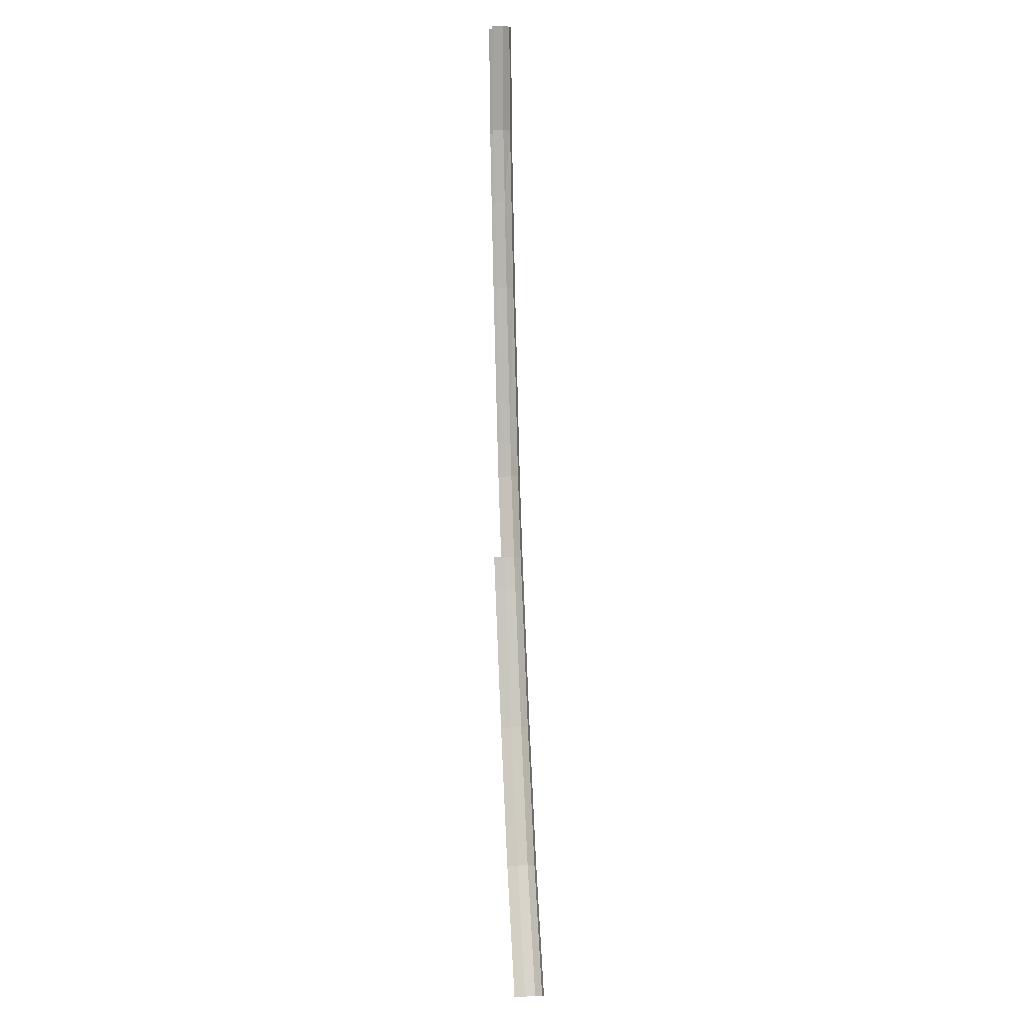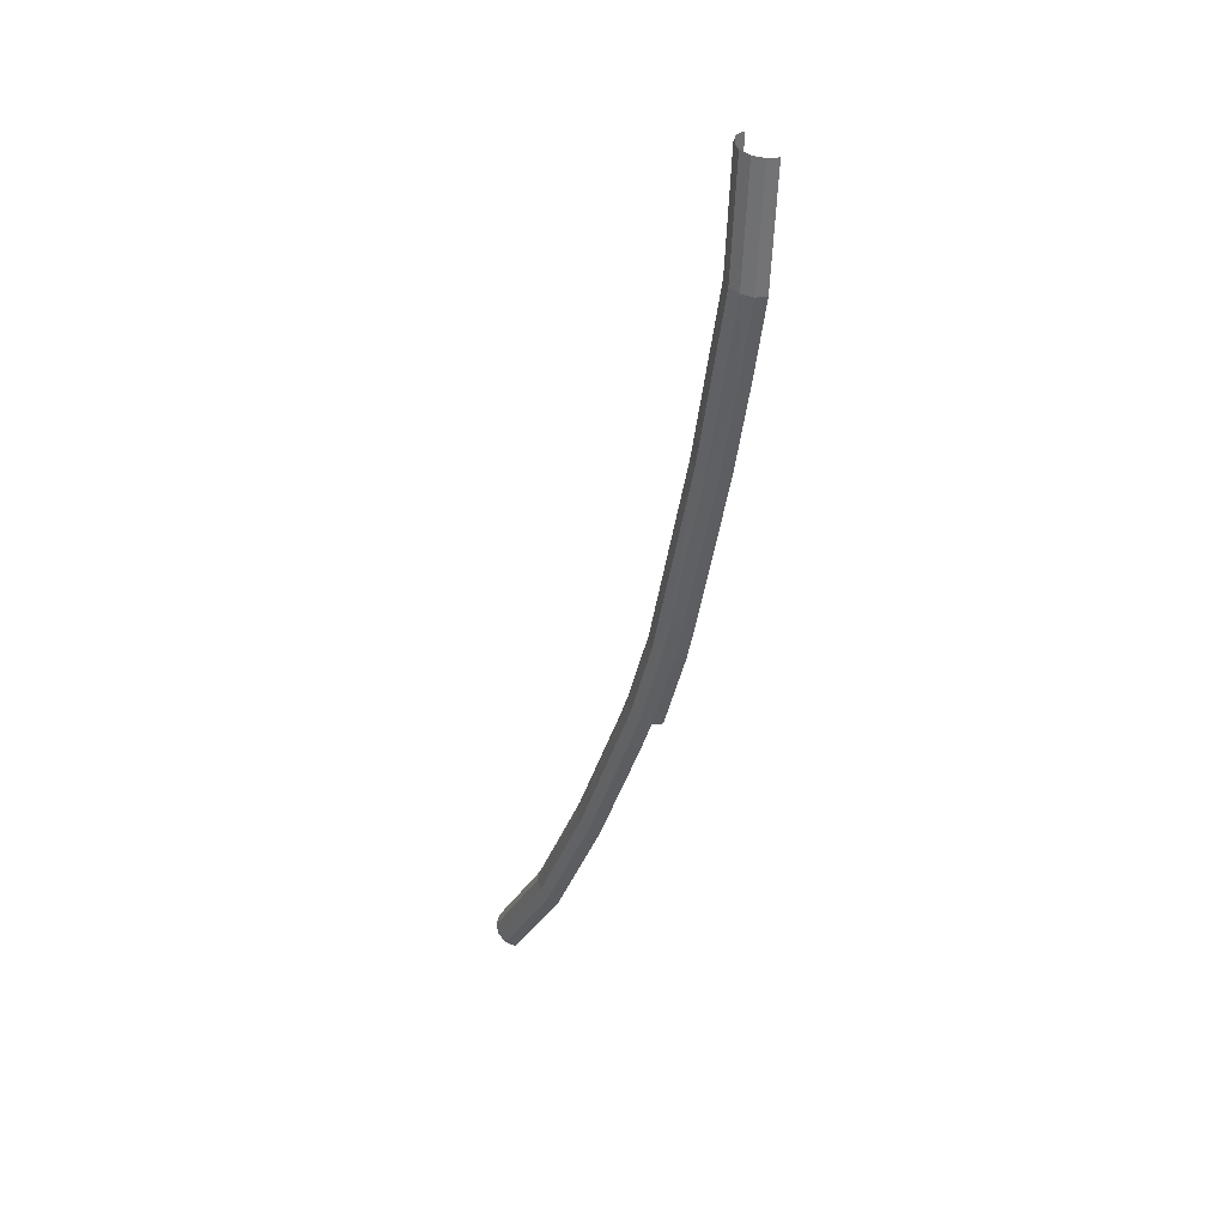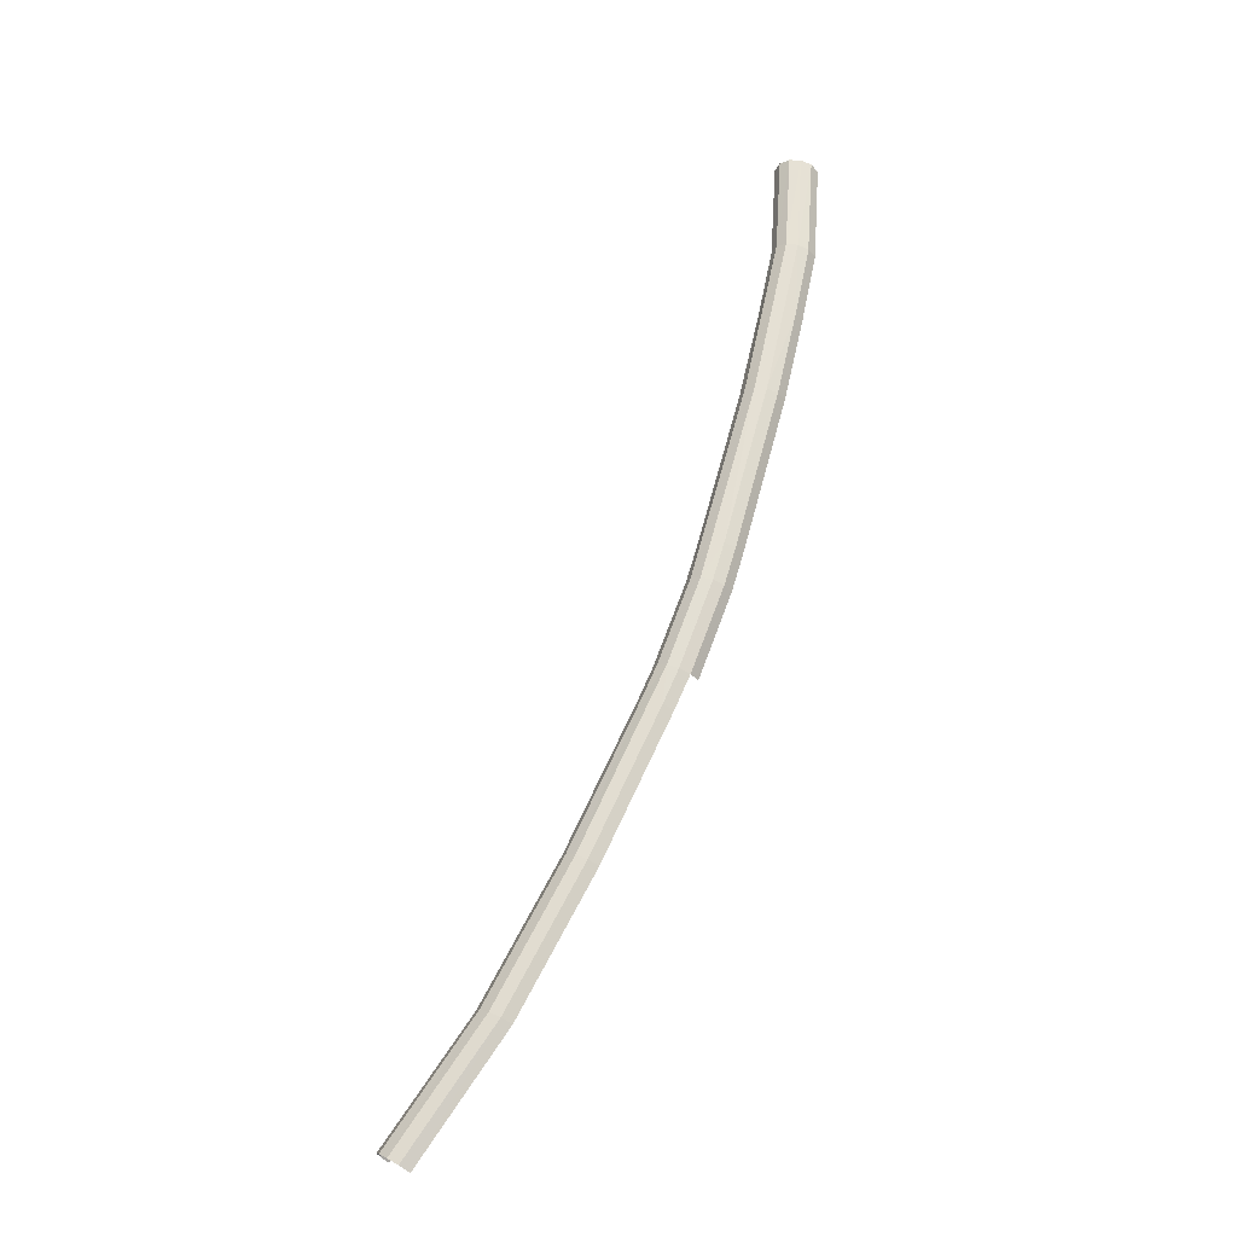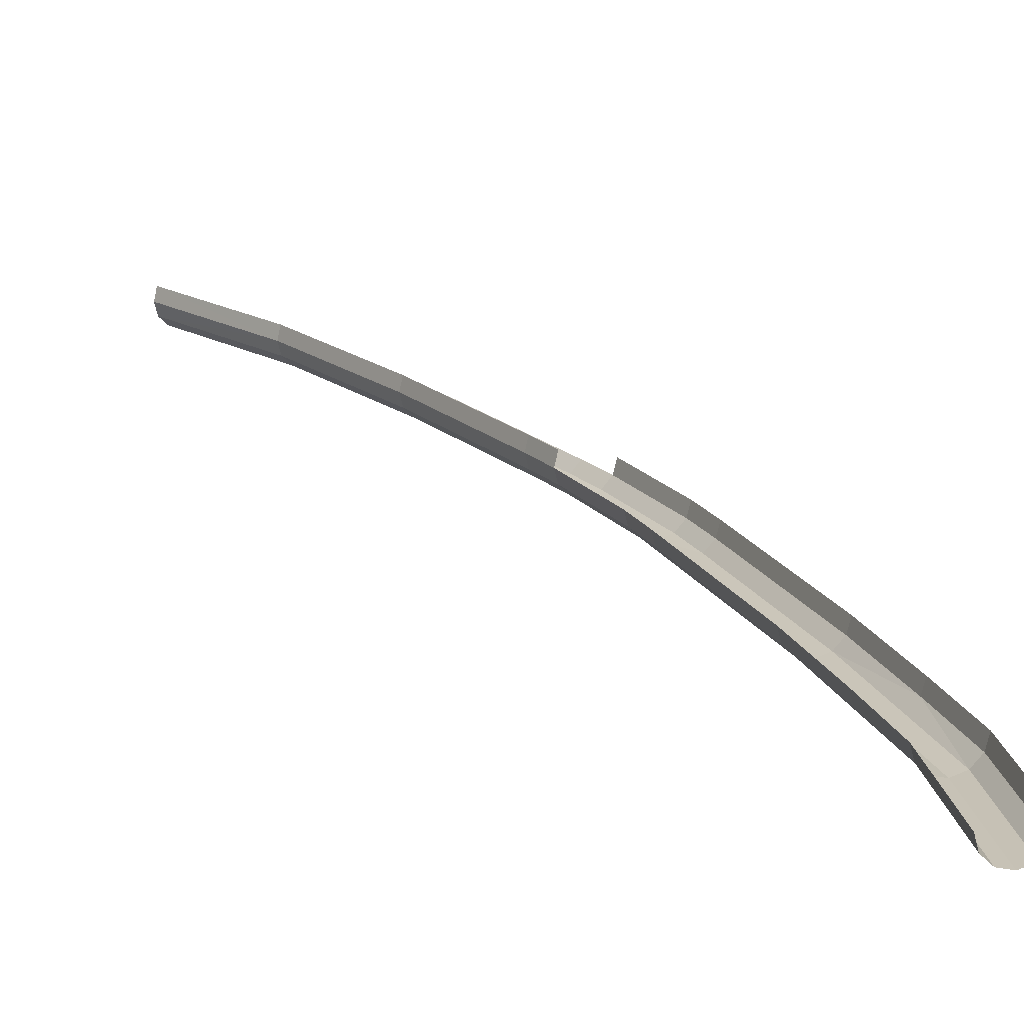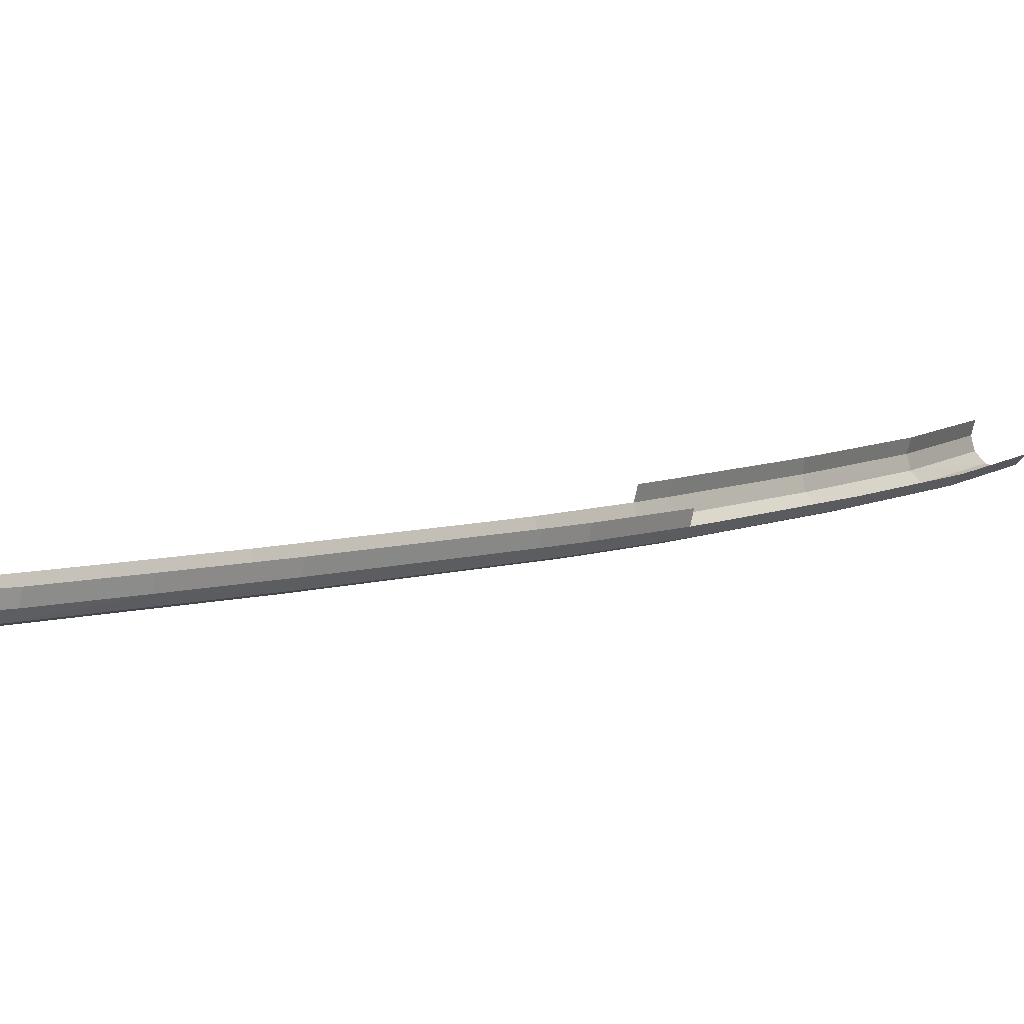
<metadata>
{"format":"obj","ext":"obj","renderer":"f3d","projection":"perspective","resolution":1024,"background":"white","views":[{"elev":20.2,"azim":84.7,"up":"+Y"},{"elev":30.3,"azim":-124.1,"up":"+Y"},{"elev":-35.1,"azim":-157.5,"up":"+Y"},{"elev":18.7,"azim":174.6,"up":"+Z"},{"elev":6.9,"azim":-117.2,"up":"+Z"}]}
</metadata>
<code>
o BM_RSling2
v -77.66 -9.026 -33.99
v -79.33 14.19 -33.99
v -81.02 13.87 -35.71
v -79.33 -9.464 -35.71
v -81.02 13.87 -35.71
v -83.33 13.44 -36.34
v -77.05 -8.866 -31.64
v -78.71 14.3 -31.64
v -79.33 14.19 -33.99
v -81.6 -10.06 -36.34
v -83.33 13.44 -36.34
v -85.65 13.01 -35.71
v -83.88 -10.66 -35.71
v -85.65 13.01 -35.71
v -87.34 12.7 -33.99
v -85.55 -11.09 -33.99
v -87.34 12.7 -33.99
v -87.96 12.58 -31.64
v -79.33 -9.464 -35.71
v -77.66 -9.026 -33.99
v -81.02 13.87 -35.71
v -81.6 -10.06 -36.34
v -79.33 -9.464 -35.71
v -83.33 13.44 -36.34
v -77.66 -9.026 -33.99
v -77.05 -8.866 -31.64
v -79.33 14.19 -33.99
v -83.88 -10.66 -35.71
v -81.6 -10.06 -36.34
v -85.65 13.01 -35.71
v -85.55 -11.09 -33.99
v -83.88 -10.66 -35.71
v -87.34 12.7 -33.99
v -86.16 -11.25 -31.64
v -85.55 -11.09 -33.99
v -87.96 12.58 -31.64
v -74.21 -25.14 -33.99
v -77.66 -9.026 -33.99
v -79.33 -9.464 -35.71
v -73.61 -24.97 -31.64
v -77.05 -8.866 -31.64
v -77.66 -9.026 -33.99
v -83.88 -10.66 -35.71
v -85.55 -11.09 -33.99
v -82.08 -27.28 -33.99
v -82.08 -27.28 -33.99
v -85.55 -11.09 -33.99
v -86.16 -11.25 -31.64
v -74.21 -25.14 -33.99
v -73.61 -24.97 -31.64
v -77.66 -9.026 -33.99
v -71.27 -45.07 -35.71
v -79.33 -9.464 -35.71
v -81.6 -10.06 -36.34
v -73.53 -45.7 -36.34
v -81.6 -10.06 -36.34
v -83.88 -10.66 -35.71
v -82.69 -27.45 -31.64
v -82.08 -27.28 -33.99
v -86.16 -11.25 -31.64
v -74.21 -25.14 -33.99
v -79.33 -9.464 -35.71
v -71.27 -45.07 -35.71
v -83.88 -10.66 -35.71
v -82.08 -27.28 -33.99
v -75.8 -46.33 -35.71
v -69 -44.44 -31.64
v -73.61 -24.97 -31.64
v -74.21 -25.14 -33.99
v -71.27 -45.07 -35.71
v -81.6 -10.06 -36.34
v -73.53 -45.7 -36.34
v -73.53 -45.7 -36.34
v -83.88 -10.66 -35.71
v -75.8 -46.33 -35.71
v -77.46 -46.79 -33.99
v -82.08 -27.28 -33.99
v -82.69 -27.45 -31.64
v -74.21 -25.14 -33.99
v -71.27 -45.07 -35.71
v -69.61 -44.61 -33.99
v -69.61 -44.61 -33.99
v -69 -44.44 -31.64
v -74.21 -25.14 -33.99
v -75.8 -46.33 -35.71
v -82.08 -27.28 -33.99
v -77.46 -46.79 -33.99
v -78.07 -46.96 -31.64
v -77.46 -46.79 -33.99
v -82.69 -27.45 -31.64
v -59.8 -79.32 -33.99
v -69.61 -44.61 -33.99
v -71.27 -45.07 -35.71
v -59.2 -79.13 -31.64
v -69 -44.44 -31.64
v -69.61 -44.61 -33.99
v -73.53 -45.7 -36.34
v -75.8 -46.33 -35.71
v -65.96 -81.15 -35.71
v -65.96 -81.15 -35.71
v -75.8 -46.33 -35.71
v -77.46 -46.79 -33.99
v -73.53 -45.7 -36.34
v -59.04 -87.59 -35.71
v -71.27 -45.07 -35.71
v -67.61 -81.64 -33.99
v -77.46 -46.79 -33.99
v -78.07 -46.96 -31.64
v -59.8 -79.32 -33.99
v -59.2 -79.13 -31.64
v -69.61 -44.61 -33.99
v -59.8 -79.32 -33.99
v -71.27 -45.07 -35.71
v -59.04 -87.59 -35.71
v -67.61 -81.64 -33.99
v -65.96 -81.15 -35.71
v -77.46 -46.79 -33.99
v -65.96 -81.15 -35.71
v -61.26 -88.37 -36.34
v -73.53 -45.7 -36.34
v -68.22 -81.82 -31.64
v -67.61 -81.64 -33.99
v -78.07 -46.96 -31.64
v -73.53 -45.7 -36.34
v -61.26 -88.37 -36.34
v -59.04 -87.59 -35.71
v -56.82 -86.82 -31.64
v -59.2 -79.13 -31.64
v -59.8 -79.32 -33.99
v -59.8 -79.32 -33.99
v -59.04 -87.59 -35.71
v -57.42 -87.02 -33.99
v -63.48 -89.15 -35.71
v -65.96 -81.15 -35.71
v -67.61 -81.64 -33.99
v -57.42 -87.02 -33.99
v -56.82 -86.82 -31.64
v -59.8 -79.32 -33.99
v -61.26 -88.37 -36.34
v -65.96 -81.15 -35.71
v -63.48 -89.15 -35.71
v -65.11 -89.72 -33.99
v -67.61 -81.64 -33.99
v -68.22 -81.82 -31.64
v -65.11 -89.72 -33.99
v -63.48 -89.15 -35.71
v -67.61 -81.64 -33.99
v -65.7 -89.92 -31.64
v -65.11 -89.72 -33.99
v -68.22 -81.82 -31.64
v -57.42 -87.02 -33.99
v -59.04 -87.59 -35.71
v -52.1 -105.3 -35.71
v -56.82 -86.82 -31.64
v -57.42 -87.02 -33.99
v -50.51 -104.7 -33.99
v -59.04 -87.59 -35.71
v -61.26 -88.37 -36.34
v -54.26 -106.3 -36.34
v -61.26 -88.37 -36.34
v -63.48 -89.15 -35.71
v -56.42 -107.2 -35.71
v -63.48 -89.15 -35.71
v -65.11 -89.72 -33.99
v -58 -107.9 -33.99
v -65.11 -89.72 -33.99
v -65.7 -89.92 -31.64
v -58.58 -108.1 -31.64
v -50.51 -104.7 -33.99
v -57.42 -87.02 -33.99
v -52.1 -105.3 -35.71
v -52.1 -105.3 -35.71
v -59.04 -87.59 -35.71
v -54.26 -106.3 -36.34
v -49.93 -104.4 -31.64
v -56.82 -86.82 -31.64
v -50.51 -104.7 -33.99
v -54.26 -106.3 -36.34
v -61.26 -88.37 -36.34
v -56.42 -107.2 -35.71
v -56.42 -107.2 -35.71
v -63.48 -89.15 -35.71
v -58 -107.9 -33.99
v -58 -107.9 -33.99
v -65.11 -89.72 -33.99
v -58.58 -108.1 -31.64
v -50.51 -104.7 -33.99
v -52.1 -105.3 -35.71
v -48.89 -112.2 -35.71
v -49.93 -104.4 -31.64
v -50.51 -104.7 -33.99
v -47.34 -111.4 -33.99
v -48.89 -112.2 -35.71
v -52.1 -105.3 -35.71
v -54.26 -106.3 -36.34
v -47.34 -111.4 -29.28
v -50.51 -104.7 -29.28
v -49.93 -104.4 -31.64
v -47.34 -111.4 -33.99
v -50.51 -104.7 -33.99
v -48.89 -112.2 -35.71
v -54.26 -106.3 -36.34
v -56.42 -107.2 -35.71
v -53.13 -114.2 -35.71
v -46.77 -111.1 -31.64
v -49.93 -104.4 -31.64
v -47.34 -111.4 -33.99
v -46.77 -111.1 -31.64
v -47.34 -111.4 -29.28
v -49.93 -104.4 -31.64
v -56.42 -107.2 -35.71
v -58 -107.9 -33.99
v -54.68 -115 -33.99
v -53.13 -114.2 -35.71
v -56.42 -107.2 -35.71
v -54.68 -115 -33.99
v -48.89 -112.2 -35.71
v -54.26 -106.3 -36.34
v -36.41 -142.3 -36.34
v -36.41 -142.3 -36.34
v -54.26 -106.3 -36.34
v -53.13 -114.2 -35.71
v -47.34 -111.4 -33.99
v -48.89 -112.2 -35.71
v -34.31 -141.2 -35.71
v -46.77 -111.1 -31.64
v -47.34 -111.4 -33.99
v -32.78 -140.4 -33.99
v -32.78 -140.4 -29.28
v -47.34 -111.4 -29.28
v -46.77 -111.1 -31.64
v -53.13 -114.2 -35.71
v -54.68 -115 -33.99
v -40.04 -144.1 -33.99
v -32.78 -140.4 -33.99
v -47.34 -111.4 -33.99
v -34.31 -141.2 -35.71
v -48.89 -112.2 -35.71
v -36.41 -142.3 -36.34
v -34.31 -141.2 -35.71
v -32.22 -140.1 -31.64
v -46.77 -111.1 -31.64
v -32.78 -140.4 -33.99
v -32.22 -140.1 -31.64
v -32.78 -140.4 -29.28
v -46.77 -111.1 -31.64
v -36.41 -142.3 -36.34
v -53.13 -114.2 -35.71
v -38.51 -143.3 -35.71
v -38.51 -143.3 -35.71
v -53.13 -114.2 -35.71
v -40.04 -144.1 -33.99
v -32.78 -140.4 -33.99
v -34.31 -141.2 -35.71
v -18.34 -168.7 -35.71
v -32.22 -140.1 -31.64
v -32.78 -140.4 -33.99
v -16.82 -167.8 -33.99
v -34.31 -141.2 -35.71
v -36.41 -142.3 -36.34
v -20.41 -169.8 -36.34
v -16.82 -167.8 -29.28
v -32.78 -140.4 -29.28
v -32.22 -140.1 -31.64
v -36.41 -142.3 -36.34
v -38.51 -143.3 -35.71
v -22.48 -170.9 -35.71
v -38.51 -143.3 -35.71
v -40.04 -144.1 -33.99
v -24 -171.7 -33.99
v -16.82 -167.8 -33.99
v -32.78 -140.4 -33.99
v -18.34 -168.7 -35.71
v -20.41 -169.8 -36.34
v -18.34 -168.7 -35.71
v -34.31 -141.2 -35.71
v -16.26 -167.5 -31.64
v -32.22 -140.1 -31.64
v -16.82 -167.8 -33.99
v -16.26 -167.5 -31.64
v -16.82 -167.8 -29.28
v -32.22 -140.1 -31.64
v -22.48 -170.9 -35.71
v -20.41 -169.8 -36.34
v -36.41 -142.3 -36.34
v -22.48 -170.9 -35.71
v -38.51 -143.3 -35.71
v -24 -171.7 -33.99
v -16.82 -167.8 -33.99
v -18.34 -168.7 -35.71
v -0.367 -192.1 -35.71
v -16.26 -167.5 -31.64
v -16.82 -167.8 -33.99
v 1.056 -191.1 -33.99
v -18.34 -168.7 -35.71
v -20.41 -169.8 -36.34
v -2.311 -193.4 -36.34
v 1.056 -191.1 -29.28
v -16.82 -167.8 -29.28
v -16.26 -167.5 -31.64
v -20.41 -169.8 -36.34
v -22.48 -170.9 -35.71
v -4.255 -194.8 -35.71
v -22.48 -170.9 -35.71
v -24 -171.7 -33.99
v -5.678 -195.7 -33.99
v 1.056 -191.1 -33.99
v -16.82 -167.8 -33.99
v -0.367 -192.1 -35.71
v 1.577 -190.8 -31.64
v -16.26 -167.5 -31.64
v 1.056 -191.1 -33.99
v -0.367 -192.1 -35.71
v -18.34 -168.7 -35.71
v -2.311 -193.4 -36.34
v 1.577 -190.8 -31.64
v 1.056 -191.1 -29.28
v -16.26 -167.5 -31.64
v -2.311 -193.4 -36.34
v -20.41 -169.8 -36.34
v -4.255 -194.8 -35.71
v -4.255 -194.8 -35.71
v -22.48 -170.9 -35.71
v -5.678 -195.7 -33.99
f 3 2 1
f 6 5 4
f 9 8 7
f 12 11 10
f 15 14 13
f 18 17 16
f 21 20 19
f 24 23 22
f 27 26 25
f 30 29 28
f 33 32 31
f 36 35 34
f 39 38 37
f 42 41 40
f 45 44 43
f 48 47 46
f 51 50 49
f 54 53 52
f 57 56 55
f 60 59 58
f 63 62 61
f 66 65 64
f 69 68 67
f 72 71 70
f 75 74 73
f 78 77 76
f 81 80 79
f 84 83 82
f 87 86 85
f 90 89 88
f 93 92 91
f 96 95 94
f 99 98 97
f 102 101 100
f 105 104 103
f 108 107 106
f 111 110 109
f 114 113 112
f 117 116 115
f 120 119 118
f 123 122 121
f 126 125 124
f 129 128 127
f 132 131 130
f 135 134 133
f 138 137 136
f 141 140 139
f 144 143 142
f 147 146 145
f 150 149 148
f 153 152 151
f 156 155 154
f 159 158 157
f 162 161 160
f 165 164 163
f 168 167 166
f 171 170 169
f 174 173 172
f 177 176 175
f 180 179 178
f 183 182 181
f 186 185 184
f 189 188 187
f 192 191 190
f 195 194 193
f 198 197 196
f 201 200 199
f 204 203 202
f 207 206 205
f 210 209 208
f 213 212 211
f 216 215 214
f 219 218 217
f 222 221 220
f 225 224 223
f 228 227 226
f 231 230 229
f 234 233 232
f 237 236 235
f 240 239 238
f 243 242 241
f 246 245 244
f 249 248 247
f 252 251 250
f 255 254 253
f 258 257 256
f 261 260 259
f 264 263 262
f 267 266 265
f 270 269 268
f 273 272 271
f 276 275 274
f 279 278 277
f 282 281 280
f 285 284 283
f 288 287 286
f 291 290 289
f 294 293 292
f 297 296 295
f 300 299 298
f 303 302 301
f 306 305 304
f 309 308 307
f 312 311 310
f 315 314 313
f 318 317 316
f 321 320 319
f 324 323 322

</code>
